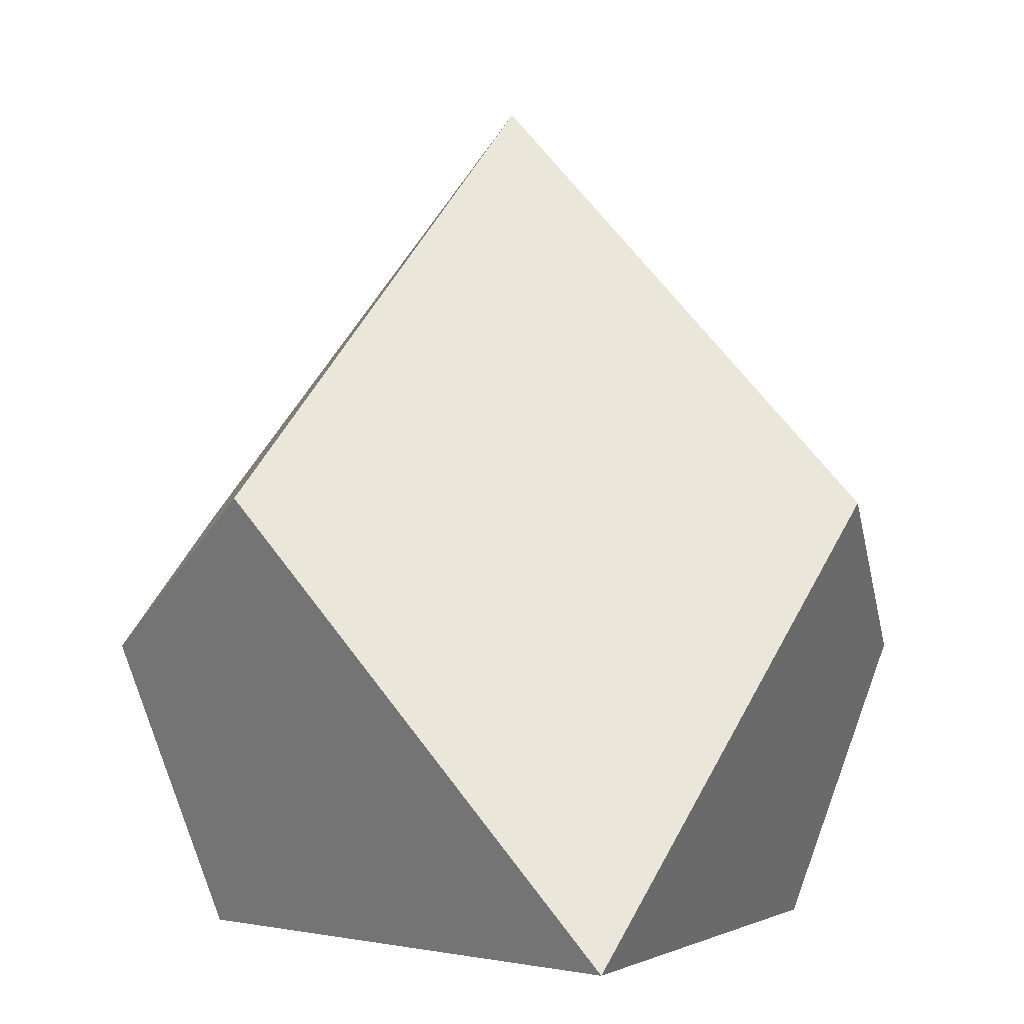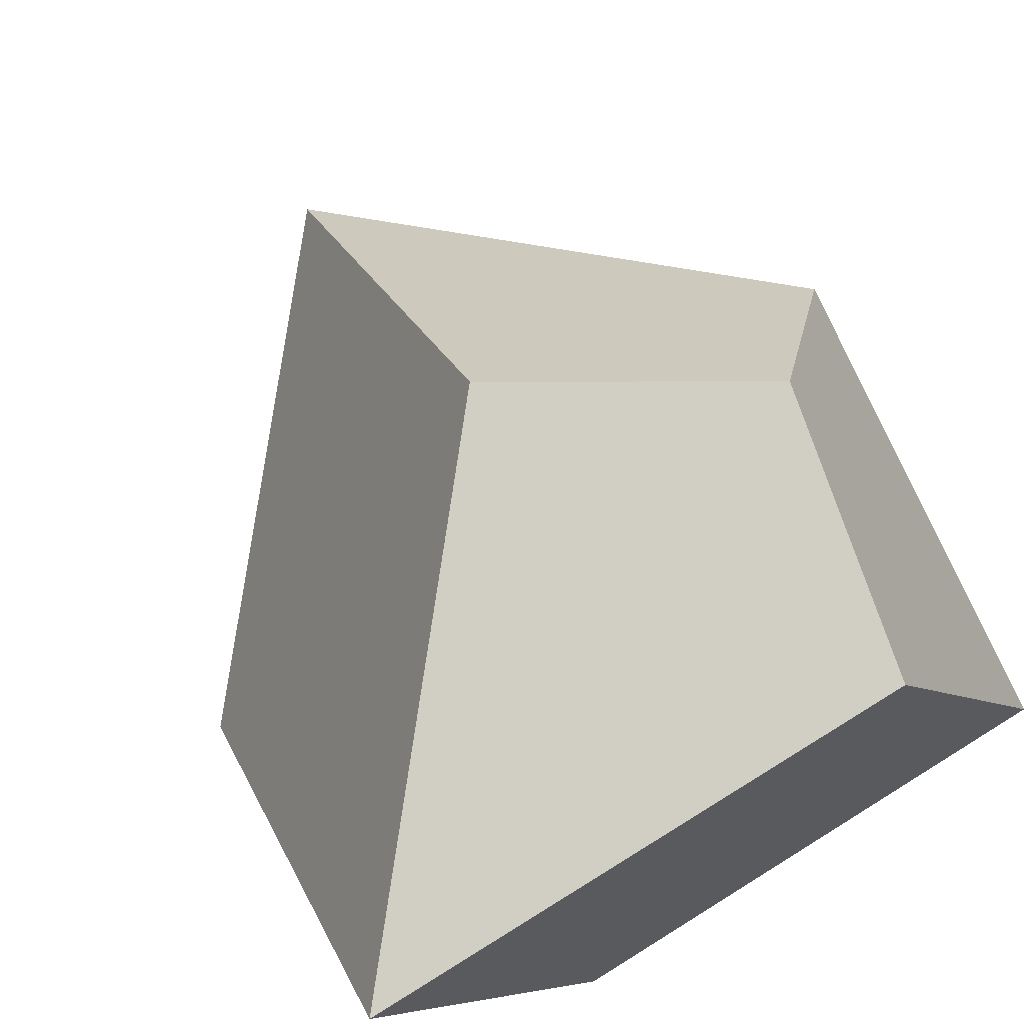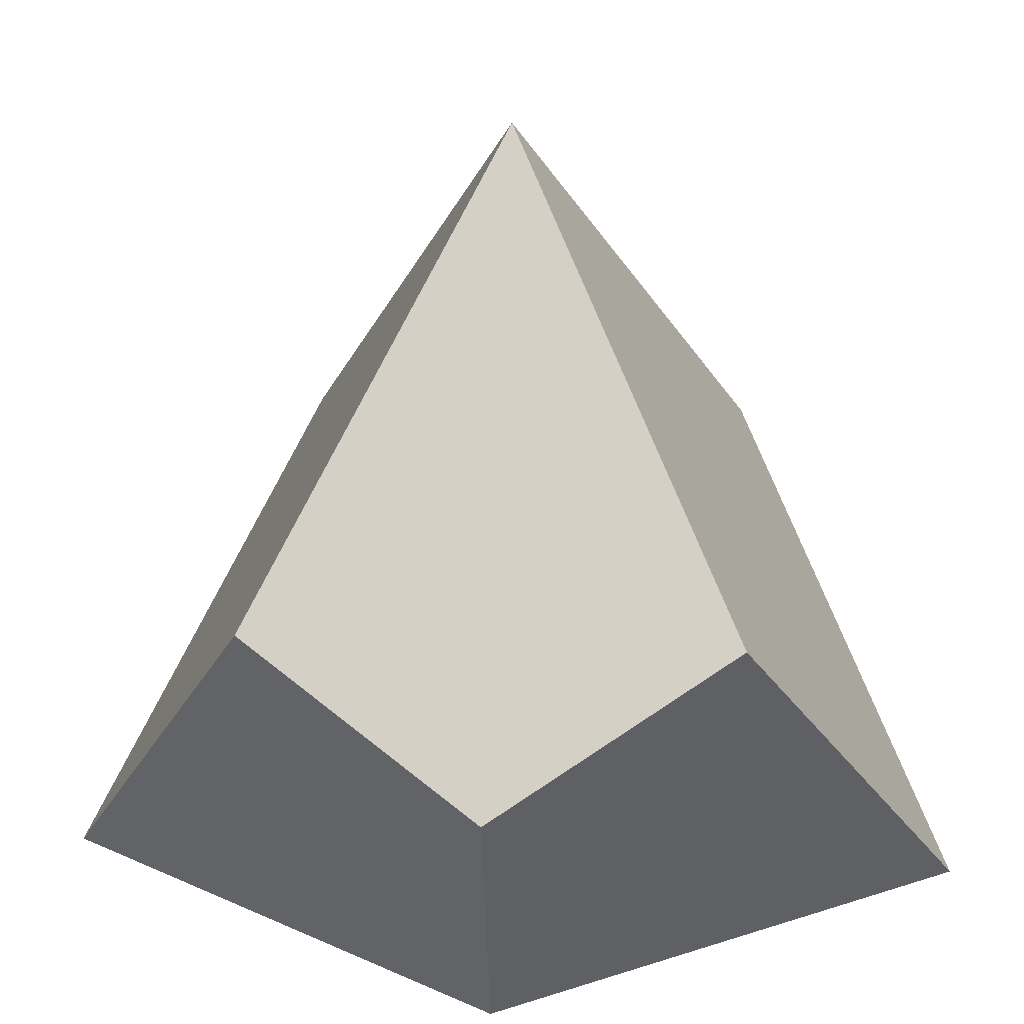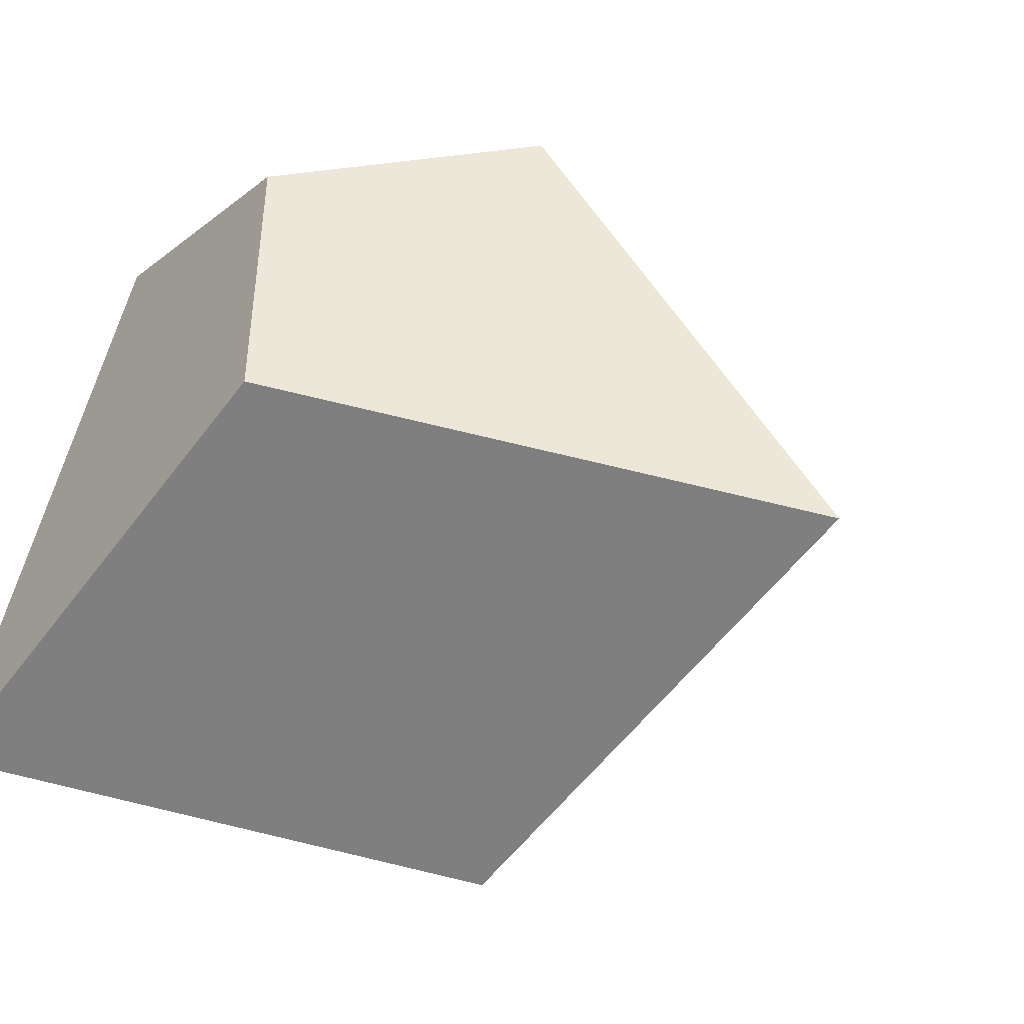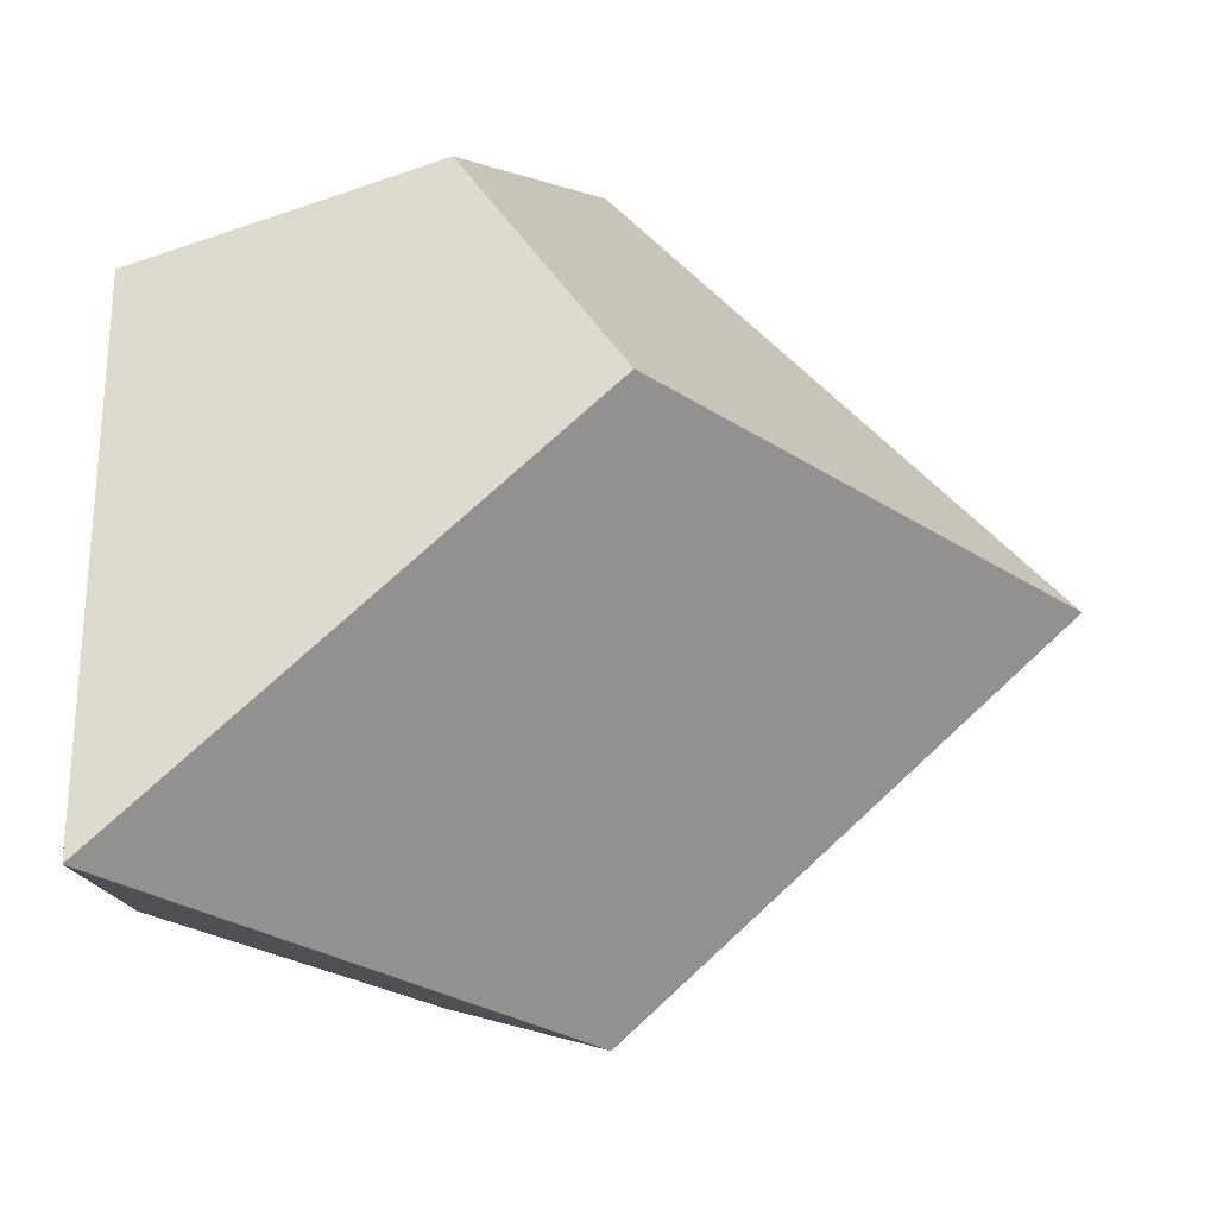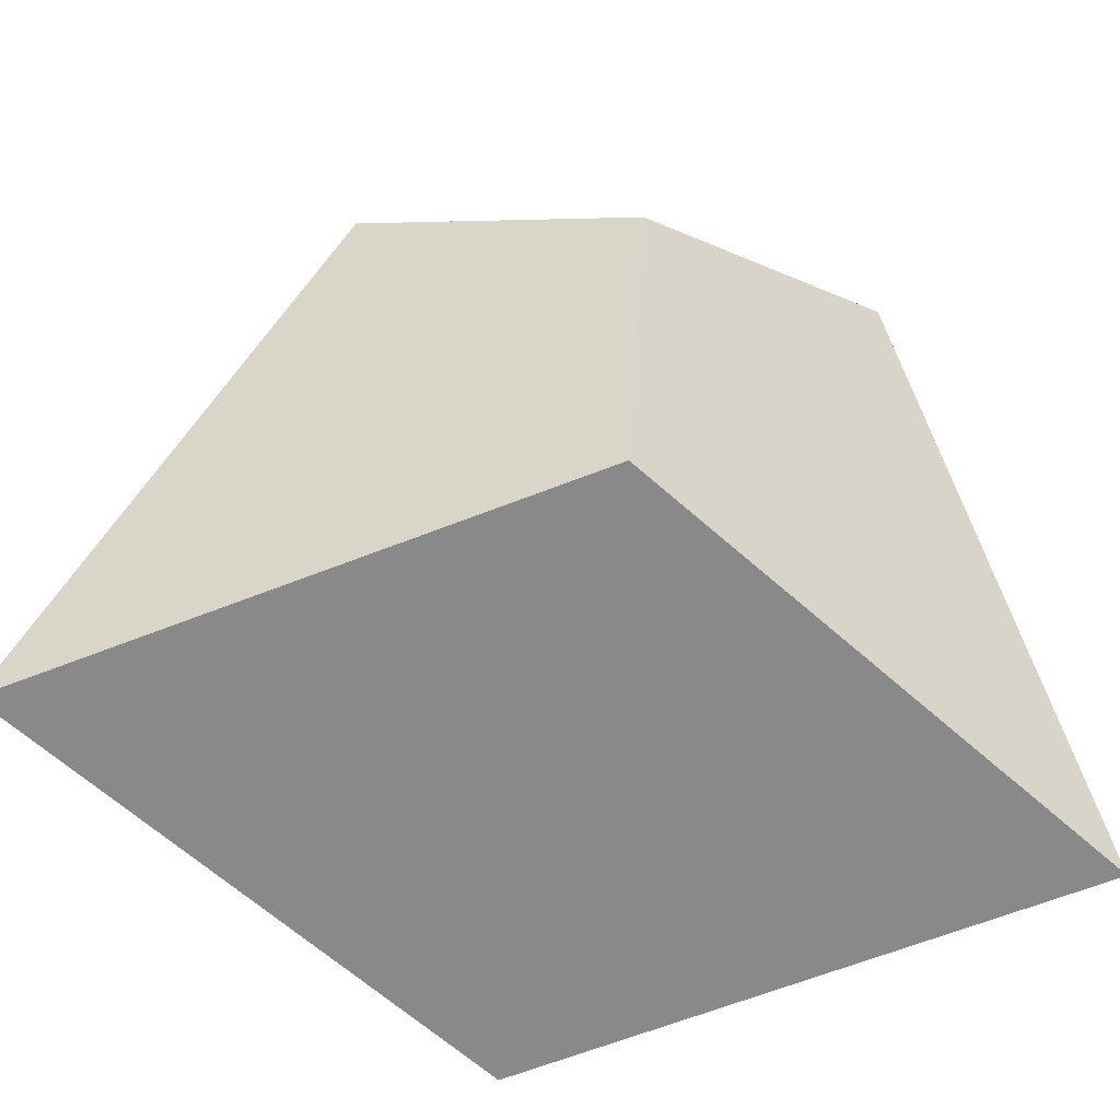
<metadata>
{"format":"obj","ext":"obj","renderer":"f3d","projection":"perspective","resolution":1024,"background":"white","views":[{"elev":-2.6,"azim":112.9,"up":"+Y"},{"elev":68.7,"azim":-32.2,"up":"+Z"},{"elev":24.3,"azim":36.1,"up":"+Y"},{"elev":1.2,"azim":133.4,"up":"+Z"},{"elev":-9.0,"azim":86.9,"up":"+Z"},{"elev":-63.3,"azim":21.8,"up":"+Y"}]}
</metadata>
<code>
v 1.415 -3.75 2.242
v 3.66 -3.75 -2.36
v -1.46 -3.75 -2.36
v -3.705 -3.75 2.242
v 1.894 -1.243 3.009
v -0.426 0.01 3.392
v 3.257 0.01 1.091
v -0.023 3.772 -0.06
v 0.381 0.011 -3.511
v -1.94 -1.242 -3.128
v -3.302 0.012 -1.209
f 4 3 2 1
f 11 4 6 8
f 2 9 8 7
f 2 3 10 9
f 3 4 11 10
f 4 1 5 6
f 1 2 7 5
f 9 10 11 8
f 6 5 7 8

</code>
